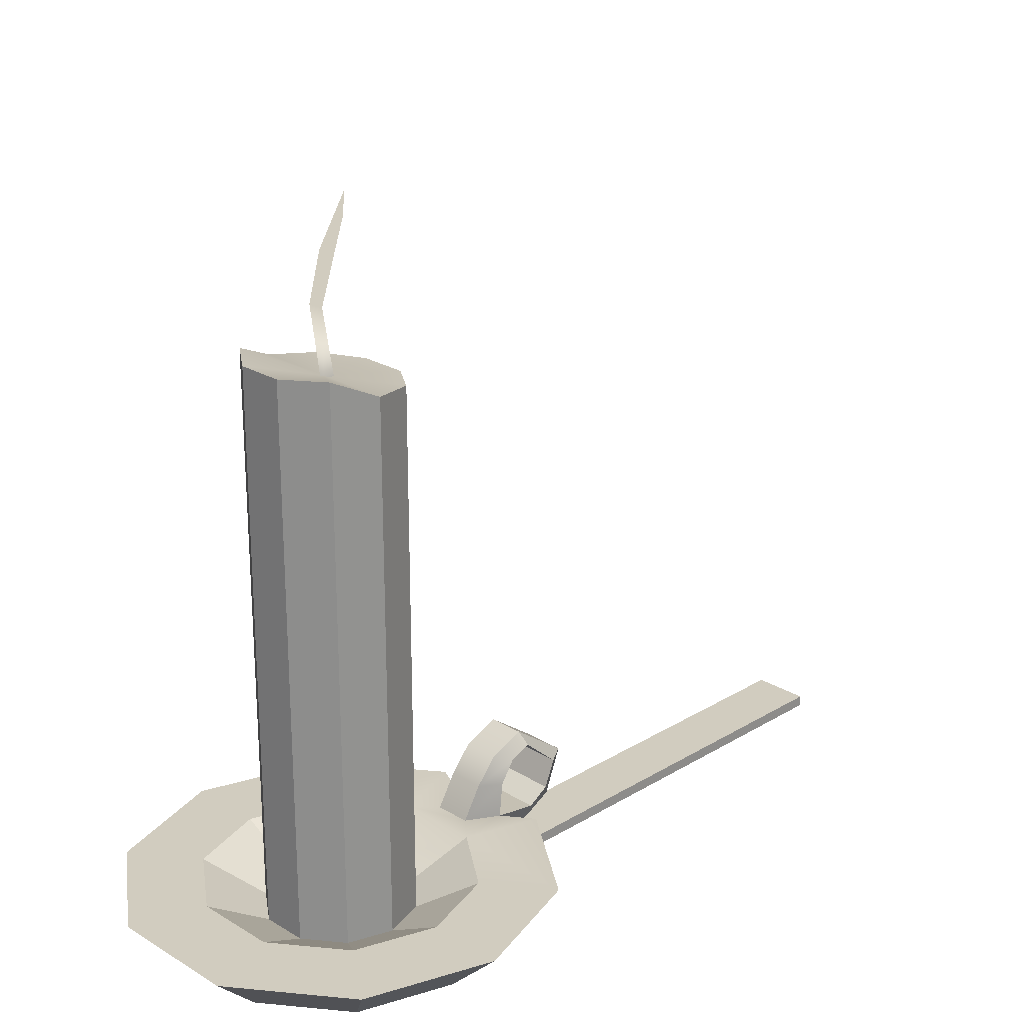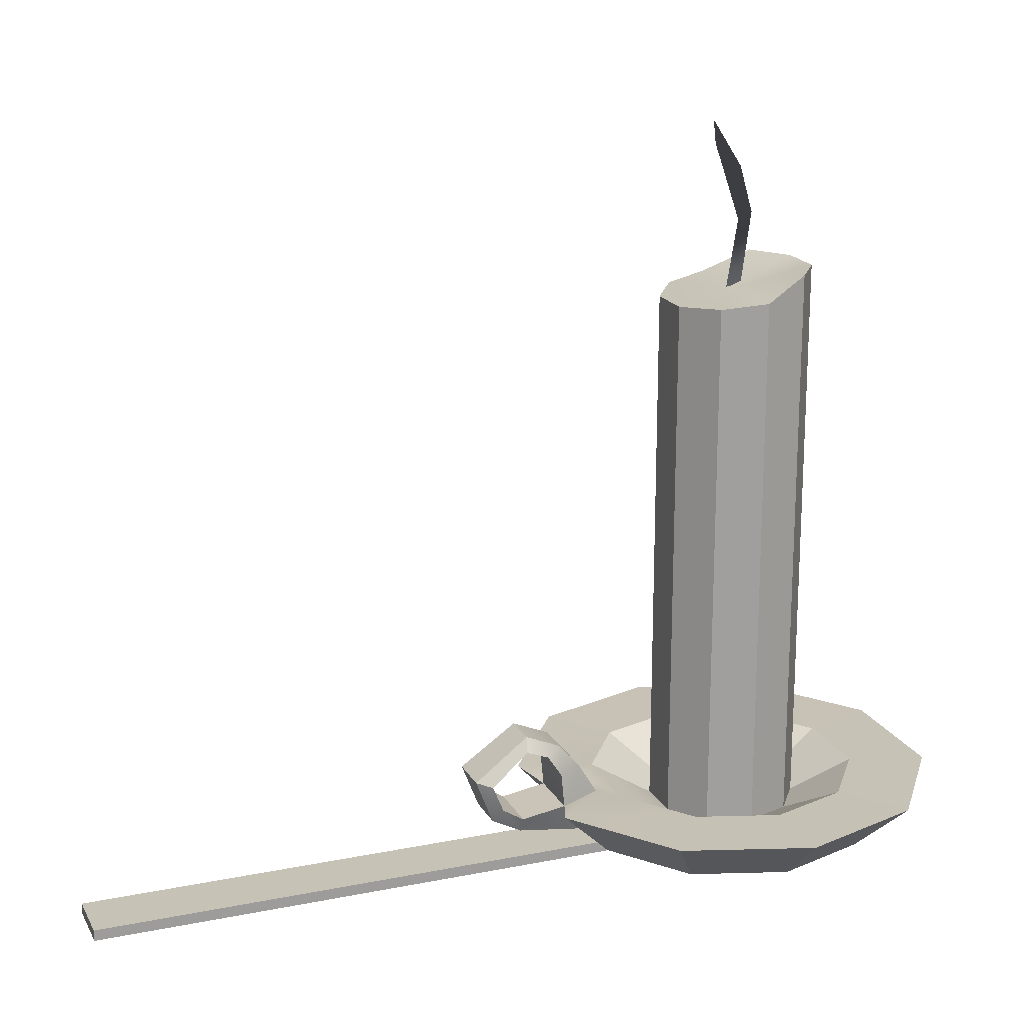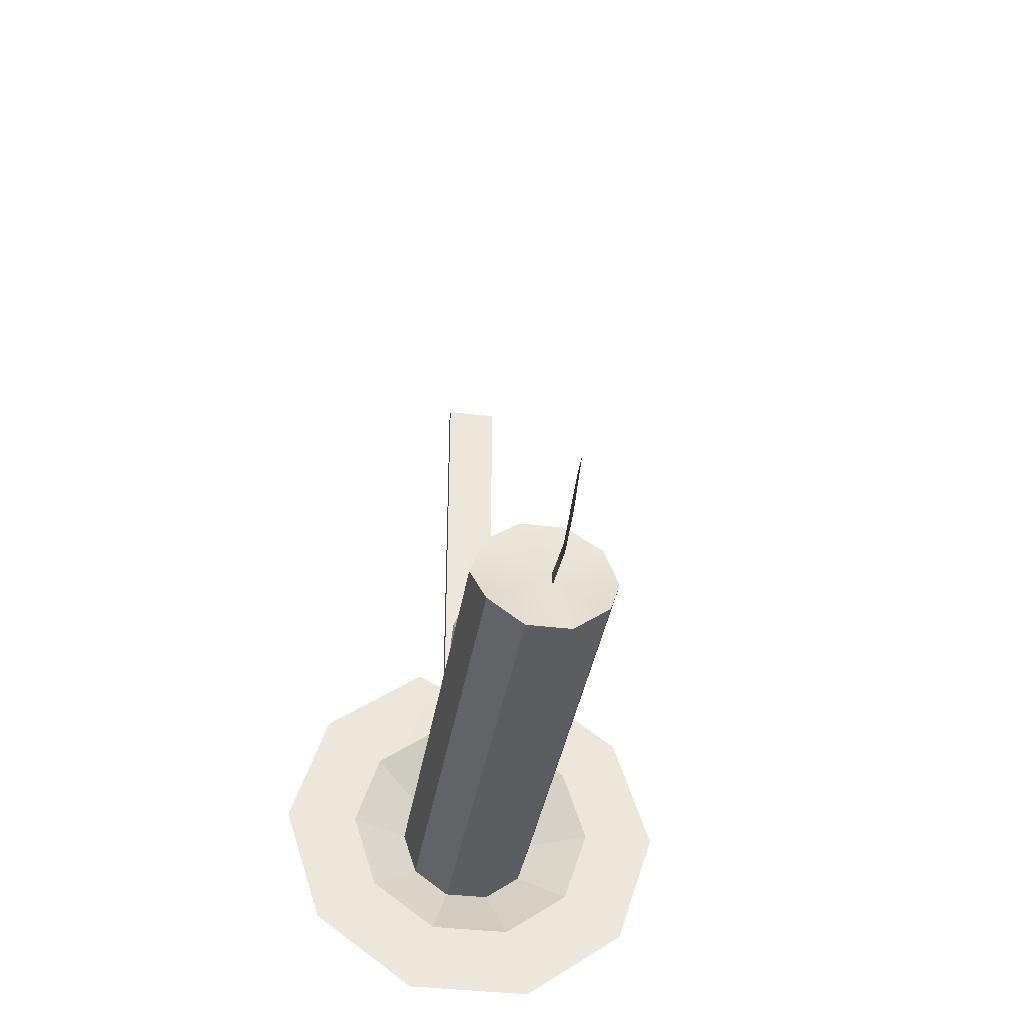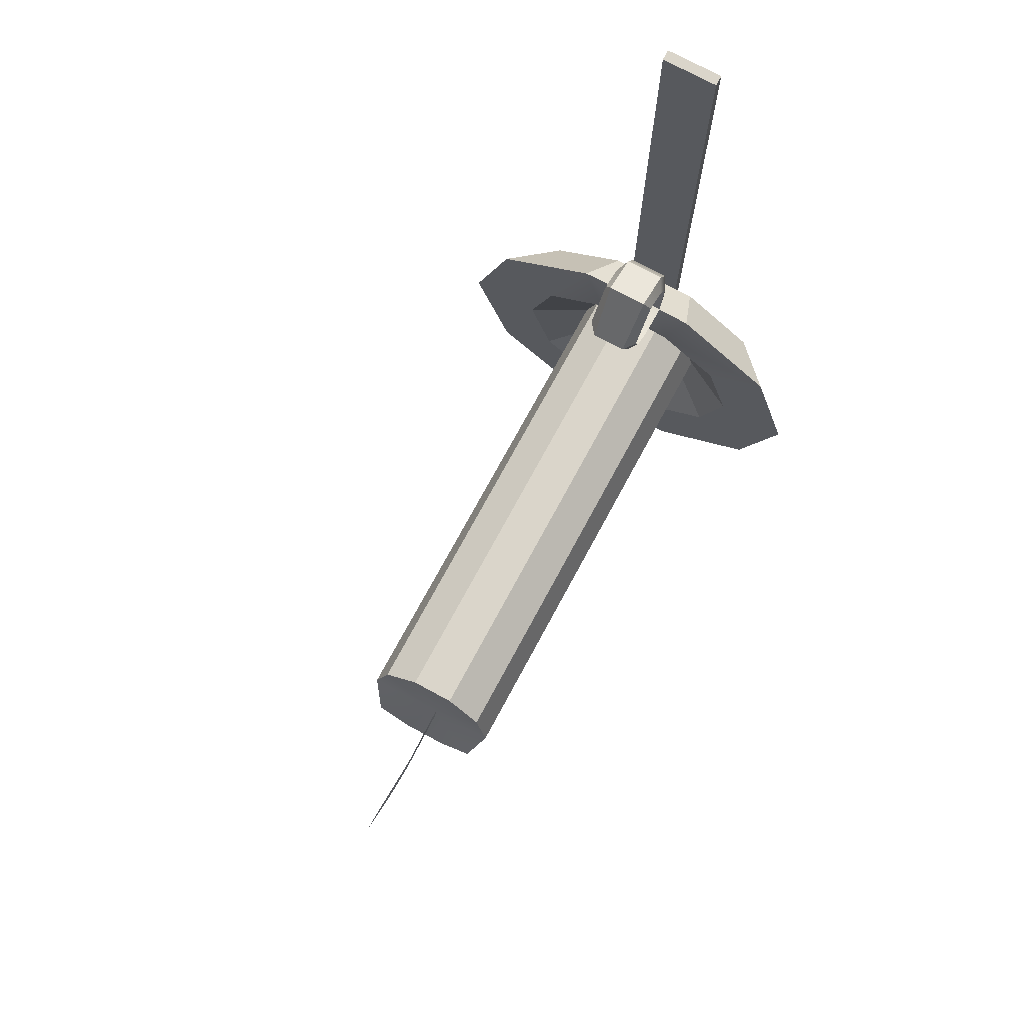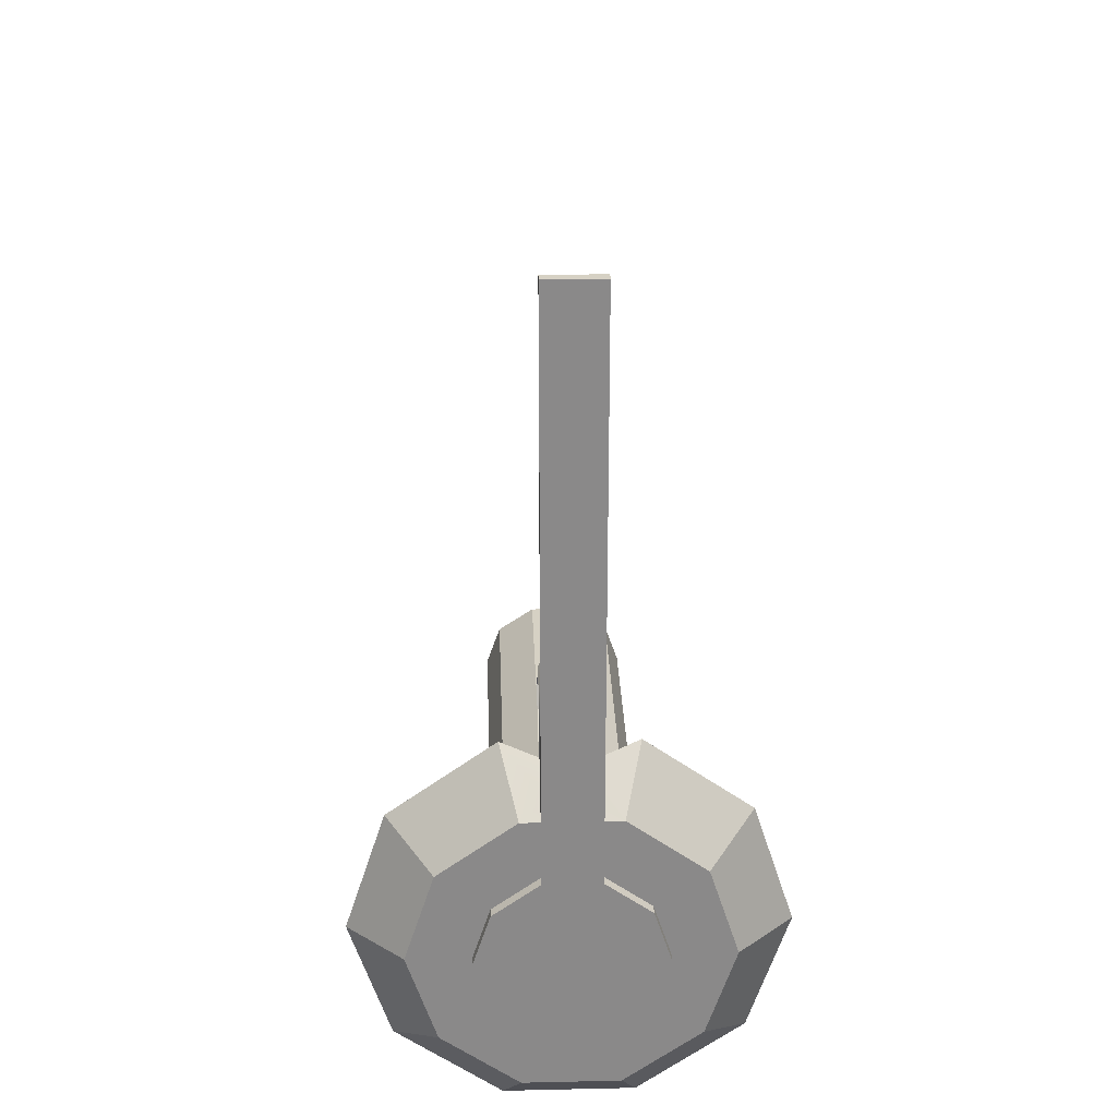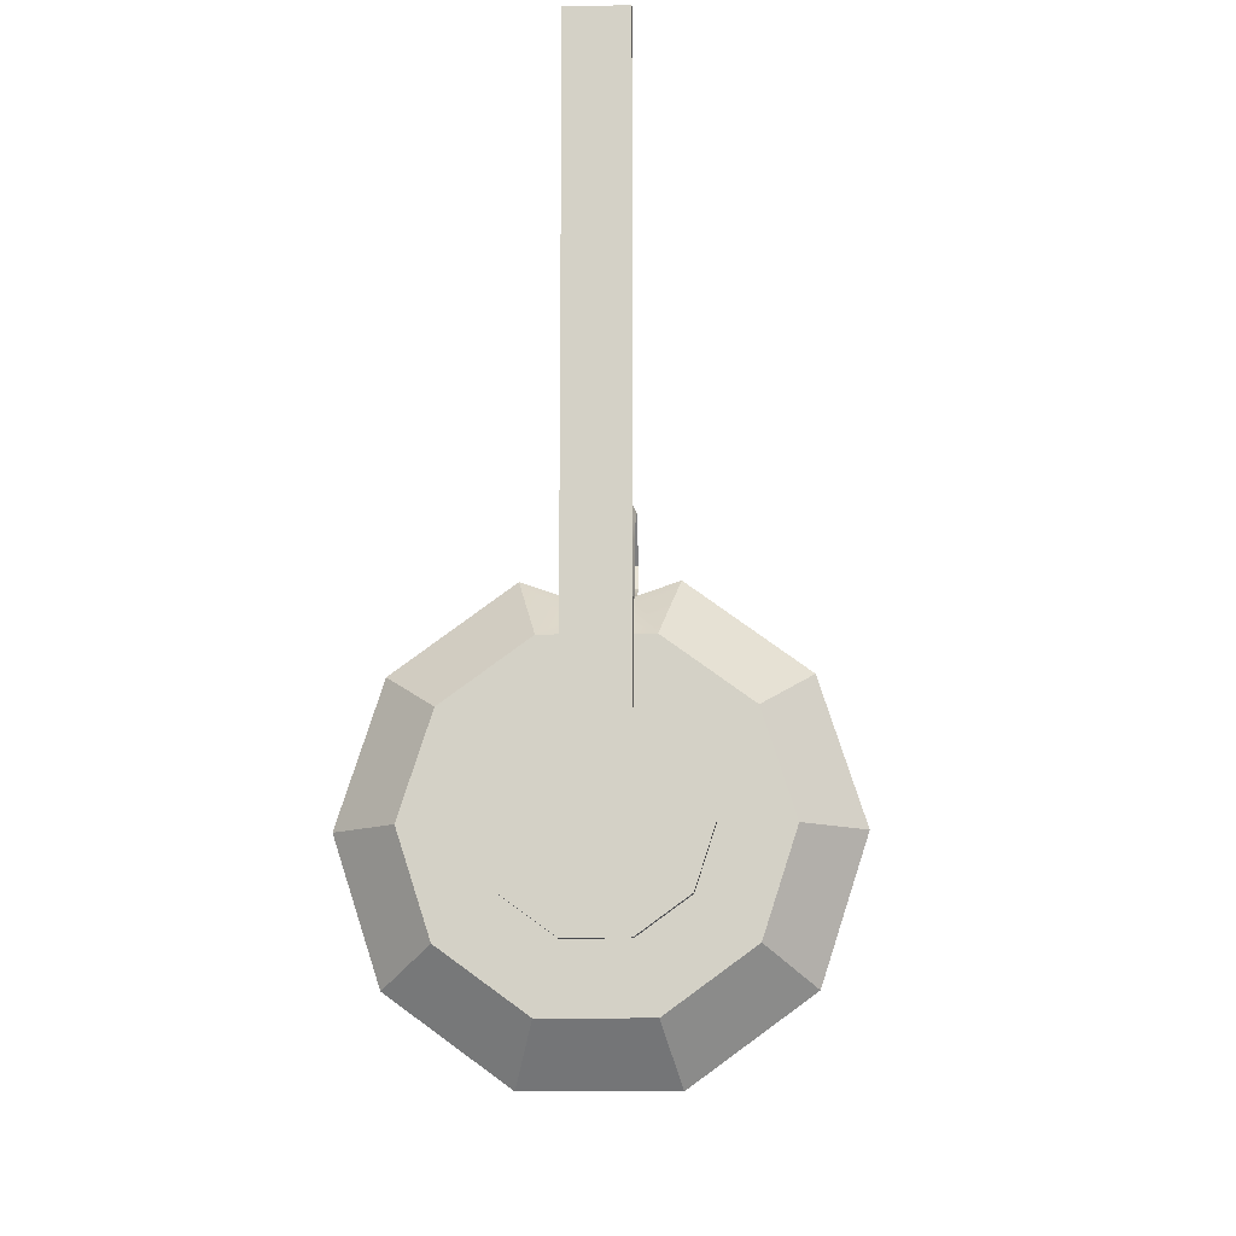
<metadata>
{"format":"obj","ext":"obj","renderer":"f3d","projection":"perspective","resolution":1024,"background":"white","views":[{"elev":23.9,"azim":-134.9,"up":"+Y"},{"elev":18.9,"azim":69.1,"up":"+Y"},{"elev":-37.1,"azim":171.0,"up":"+Z"},{"elev":74.2,"azim":-151.6,"up":"+Z"},{"elev":26.9,"azim":-2.0,"up":"+Z"},{"elev":-11.5,"azim":2.7,"up":"+Z"}]}
</metadata>
<code>
g default
v 0.9318 1.097 -0.677
v 0.3559 1.097 -1.095
v -0.3559 1.097 -1.095
v -0.9318 1.097 -0.677
v -1.152 1.097 0
v -0.9318 1.097 0.677
v -0.3559 1.097 1.095
v 0.3559 1.097 1.095
v 0.9318 1.097 0.677
v 1.152 1.097 0
v 1.269 1.491 -0.9223
v 0.4849 1.491 -1.492
v -0.4849 1.491 -1.492
v -1.269 1.491 -0.9223
v -1.569 1.491 0
v -1.269 1.491 0.9223
v -0.4849 1.491 1.492
v 0.4849 1.491 1.492
v 1.269 1.491 0.9223
v 1.569 1.491 0
v 0.809 1.49 -0.5878
v 0.309 1.49 -0.9511
v -0.309 1.49 -0.9511
v -0.809 1.49 -0.5878
v -1 1.49 0
v -0.809 1.49 0.5878
v -0.309 1.49 0.9511
v 0.309 1.49 0.9511
v 0.809 1.49 0.5878
v 1 1.49 0
v 0.4441 1.25 -0.3226
v 0.1696 1.25 -0.5221
v -0.1696 1.25 -0.5221
v -0.4441 1.25 -0.3226
v -0.5489 1.25 0
v -0.4441 1.25 0.3226
v -0.1696 1.25 0.5221
v 0.1696 1.25 0.5221
v 0.4441 1.25 0.3226
v 0.5489 1.25 0
v 0.4441 5.4 -0.3226
v 0.1696 5.4 -0.5221
v 0 5.244 0.001843
v -0.1696 5.4 -0.522
v -0.4441 5.4 -0.3226
v -0.5489 5.244 0.001843
v -0.4441 5.206 0.3222
v -0.1696 5.182 0.5202
v 0.1696 5.182 0.5202
v 0.4441 5.206 0.3222
v 0.5489 5.244 0.001843
v -0.1551 1.205 1.204
v 0.1551 1.205 1.204
v 0.2113 1.446 1.388
v -0.2113 1.446 1.388
v 0.1347 1.49 1.104
v -0.1347 1.49 1.104
v -0.1551 1.276 1.717
v 0.1551 1.276 1.717
v 0.2113 1.394 1.717
v -0.2113 1.394 1.717
v -0.2113 1.702 1.414
v 0.2113 1.702 1.414
v 0.1347 1.724 1.244
v -0.1347 1.724 1.244
v -0.1551 1.395 1.939
v 0.1551 1.395 1.939
v 0.2113 1.492 1.874
v -0.2113 1.492 1.874
v -0.2113 1.863 1.52
v 0.2113 1.863 1.52
v 0.1347 1.905 1.398
v -0.1347 1.905 1.398
v -0.2113 1.928 1.684
v 0.2113 1.928 1.684
v 0.1347 2.019 1.662
v -0.1347 2.019 1.662
v -0.1551 1.723 2.067
v 0.1551 1.723 2.067
v 0.2113 1.688 1.954
v -0.2113 1.688 1.954
v 0.5545 1.097 -0.4028
v 0.2118 1.097 -0.6518
v -0.2118 1.097 -0.6518
v -0.5545 1.097 -0.4028
v -0.6854 1.097 0
v -0.5545 1.097 0.4028
v -0.2118 1.097 0.6518
v 0.2118 1.097 0.6518
v 0.5545 1.097 0.4028
v 0.6854 1.097 0
v 0.5545 1.016 -0.4028
v 0.2118 1.016 -0.6518
v 0 1.016 0
v -0.2118 1.016 -0.6518
v -0.5545 1.016 -0.4028
v -0.6854 1.016 0
v -0.5545 1.016 0.4028
v -0.2118 1.016 0.6518
v 0.2118 1.016 0.6518
v 0.5545 1.016 0.4028
v 0.6854 1.016 0
v -0.2118 1.097 4.943
v 0.2118 1.097 4.943
v -0.2118 1.016 4.943
v 0.2118 1.016 4.943
v -0.05173 5.067 0.07552
v -0.05173 5.726 -0.0321
v -0.05173 5.775 -0.1366
v -0.05173 5.067 -0.04008
v -0.05173 6.142 0.112
v -0.05173 6.112 -0.04031
v -0.05173 6.284 0.1629
v -0.05173 6.459 0.183
g Candle
f 1 2 12 11
f 2 3 13 12
f 3 4 14 13
f 4 5 15 14
f 5 6 16 15
f 6 7 17 16
f 8 9 19 18
f 9 10 20 19
f 10 1 11 20
f 93 92 94
f 95 93 94
f 96 95 94
f 97 96 94
f 98 97 94
f 99 98 94
f 100 99 94
f 101 100 94
f 102 101 94
f 92 102 94
f 41 42 43
f 42 44 43
f 44 45 43
f 45 46 43
f 46 47 43
f 47 48 43
f 48 49 43
f 49 50 43
f 50 51 43
f 51 41 43
f 11 12 22 21
f 12 13 23 22
f 13 14 24 23
f 14 15 25 24
f 15 16 26 25
f 16 17 27 26
f 18 19 29 28
f 19 20 30 29
f 20 11 21 30
f 21 22 32 31
f 22 23 33 32
f 23 24 34 33
f 24 25 35 34
f 25 26 36 35
f 26 27 37 36
f 27 28 38 37
f 28 29 39 38
f 29 30 40 39
f 30 21 31 40
f 31 32 42 41
f 32 33 44 42
f 33 34 45 44
f 34 35 46 45
f 35 36 47 46
f 36 37 48 47
f 37 38 49 48
f 38 39 50 49
f 39 40 51 50
f 40 31 41 51
f 7 8 53 52
f 8 18 54 53
f 17 7 52 55
f 18 28 56 54
f 28 27 57 56
f 27 17 55 57
f 52 53 59 58
f 53 54 60 59
f 54 55 61 60
f 55 52 58 61
f 55 54 63 62
f 54 56 64 63
f 56 57 65 64
f 57 55 62 65
f 58 59 67 66
f 59 60 68 67
f 60 61 69 68
f 61 58 66 69
f 62 63 71 70
f 63 64 72 71
f 64 65 73 72
f 65 62 70 73
f 70 71 75 74
f 71 72 76 75
f 72 73 77 76
f 73 70 74 77
f 66 67 79 78
f 67 68 80 79
f 68 69 81 80
f 69 66 78 81
f 75 76 79 80
f 76 77 78 79
f 77 74 81 78
f 74 75 80 81
f 2 1 82 83
f 3 2 83 84
f 4 3 84 85
f 5 4 85 86
f 6 5 86 87
f 7 6 87 88
f 8 7 88 89
f 9 8 89 90
f 10 9 90 91
f 1 10 91 82
f 83 82 92 93
f 84 83 93 95
f 85 84 95 96
f 86 85 96 97
f 87 86 97 98
f 88 87 98 99
f 104 103 105 106
f 90 89 100 101
f 91 90 101 102
f 82 91 102 92
f 89 88 103 104
f 88 99 105 103
f 99 100 106 105
f 100 89 104 106
f 110 107 108 109
f 109 108 111 112
f 112 111 113 114

</code>
